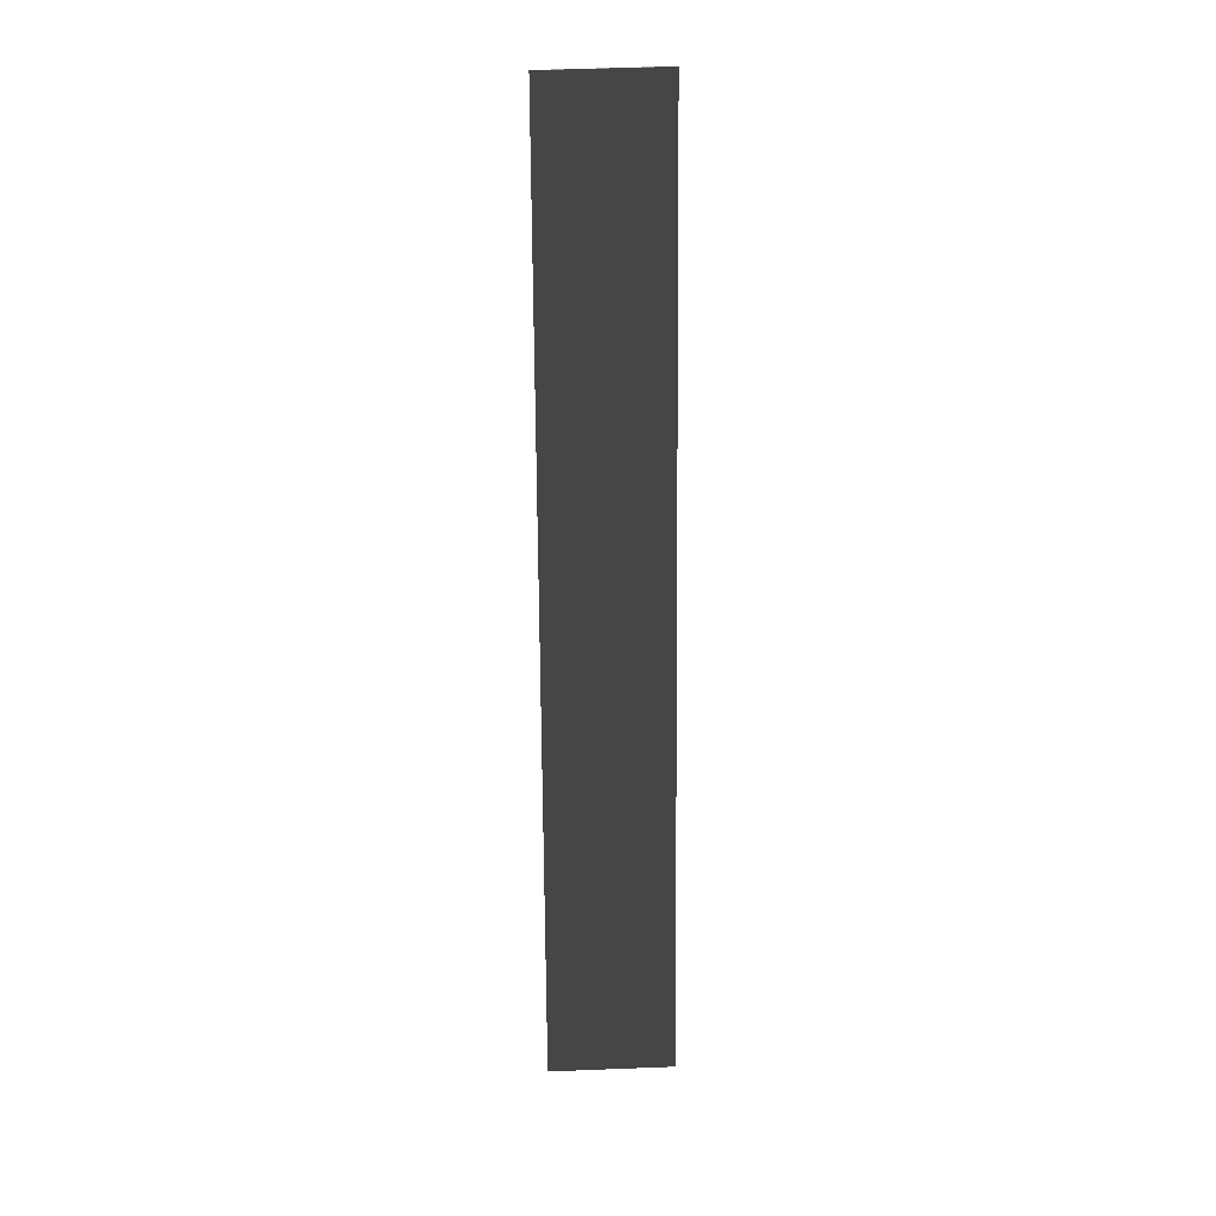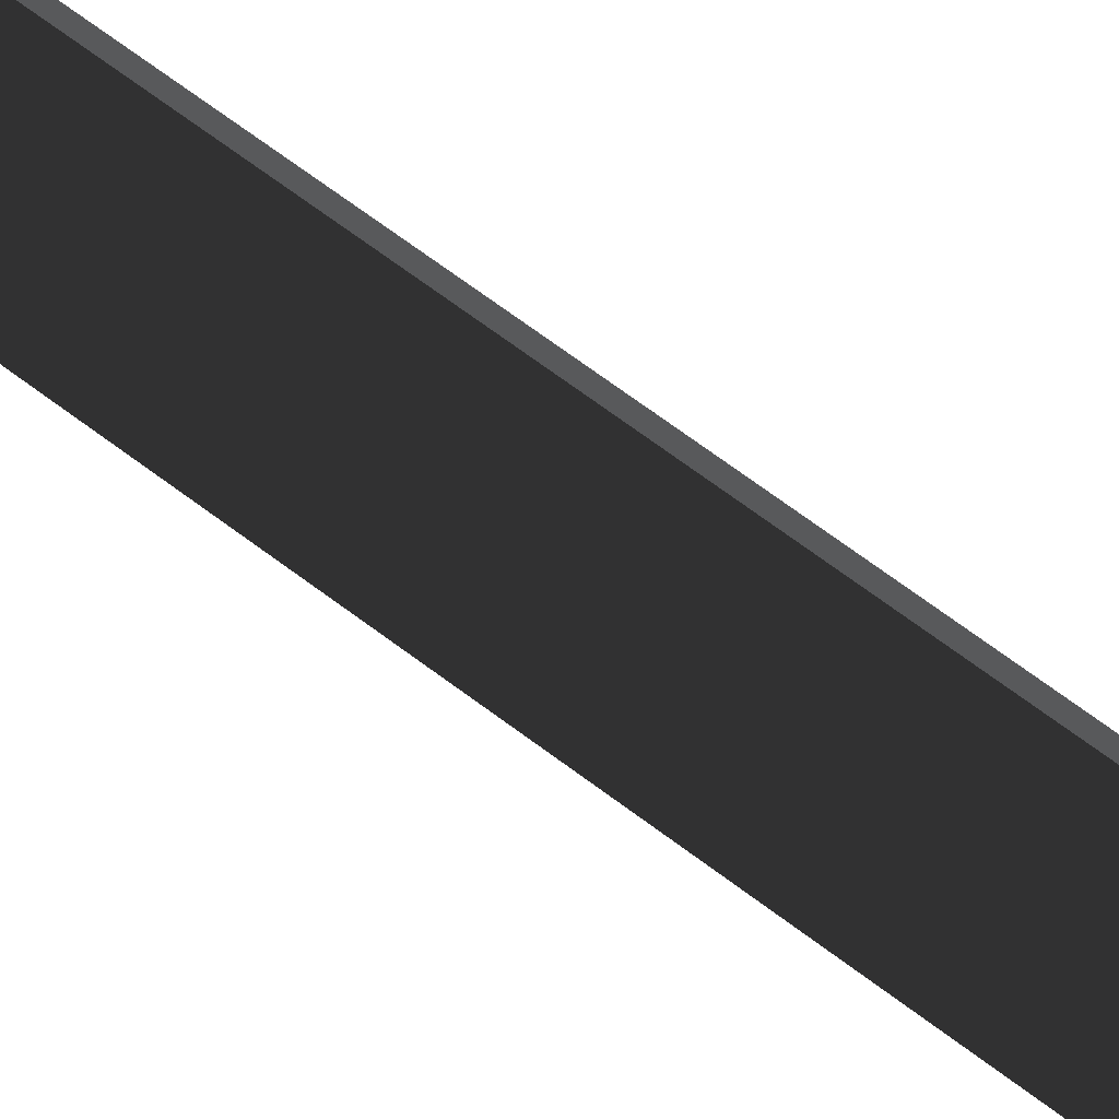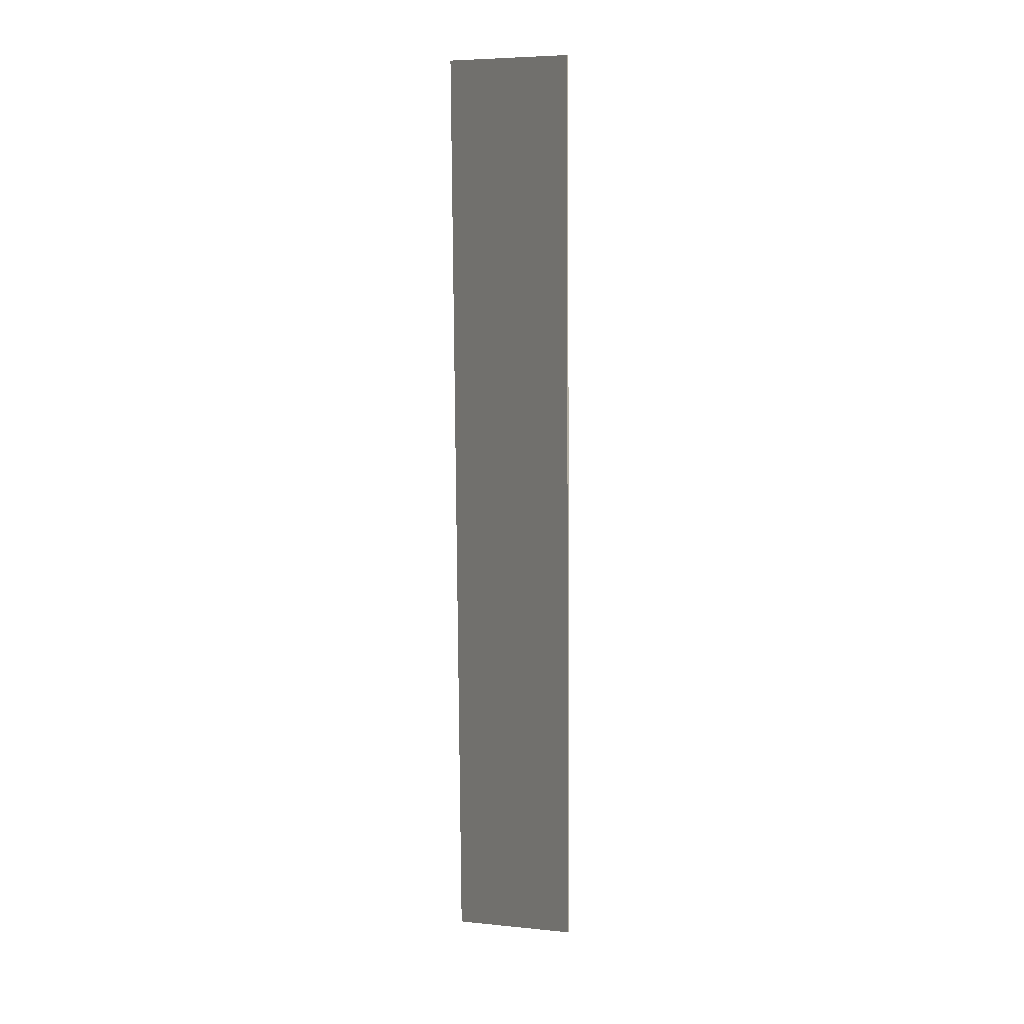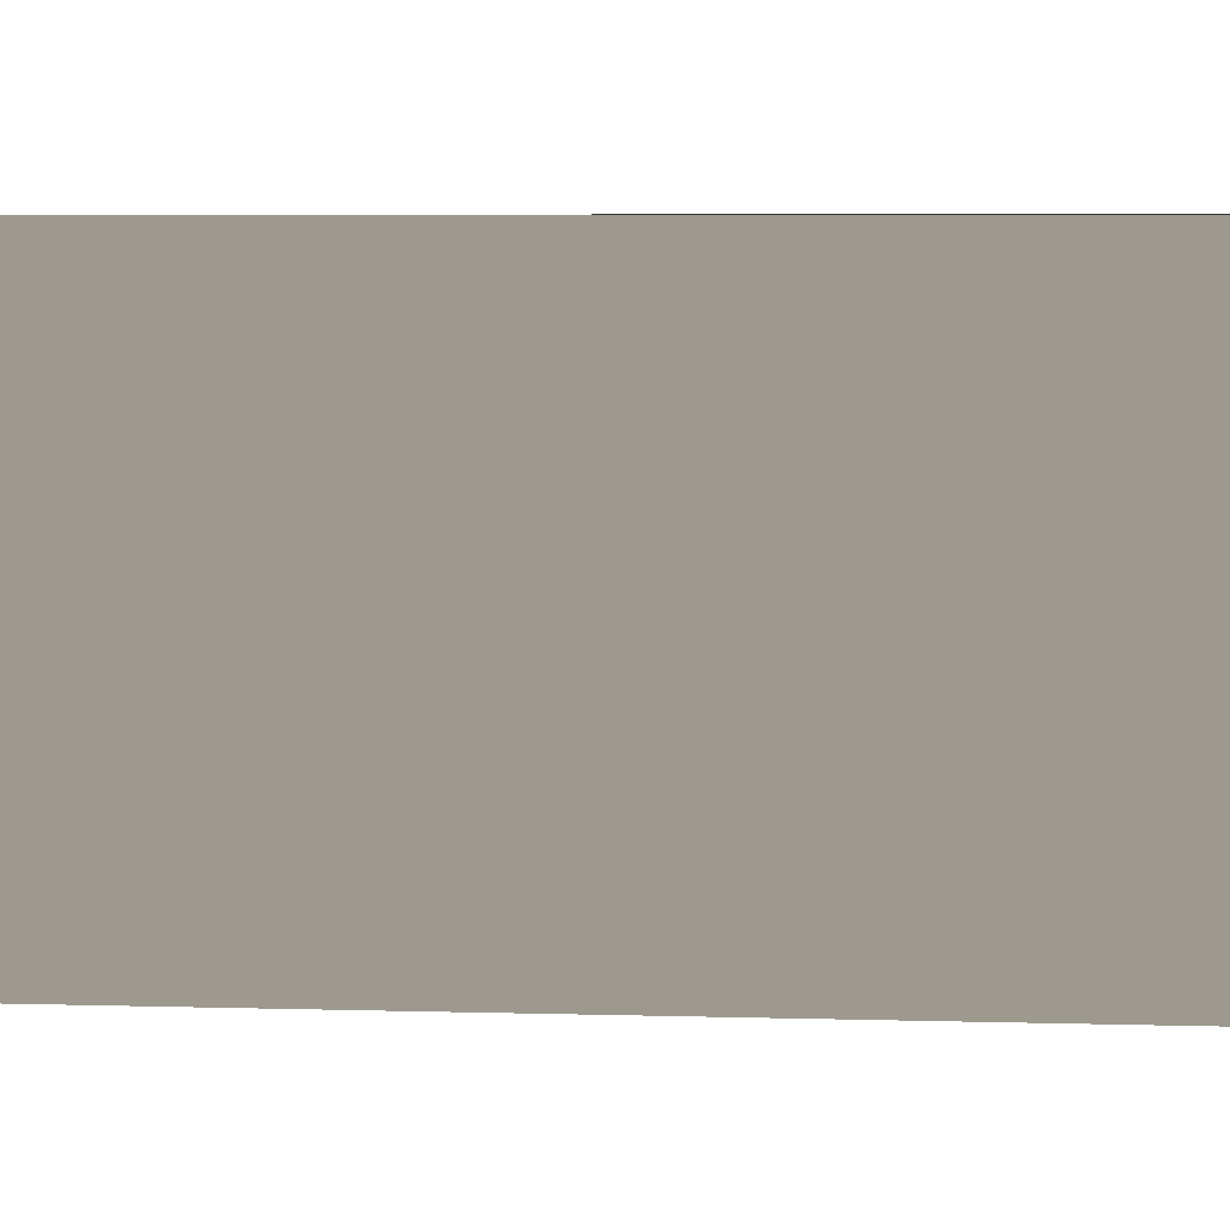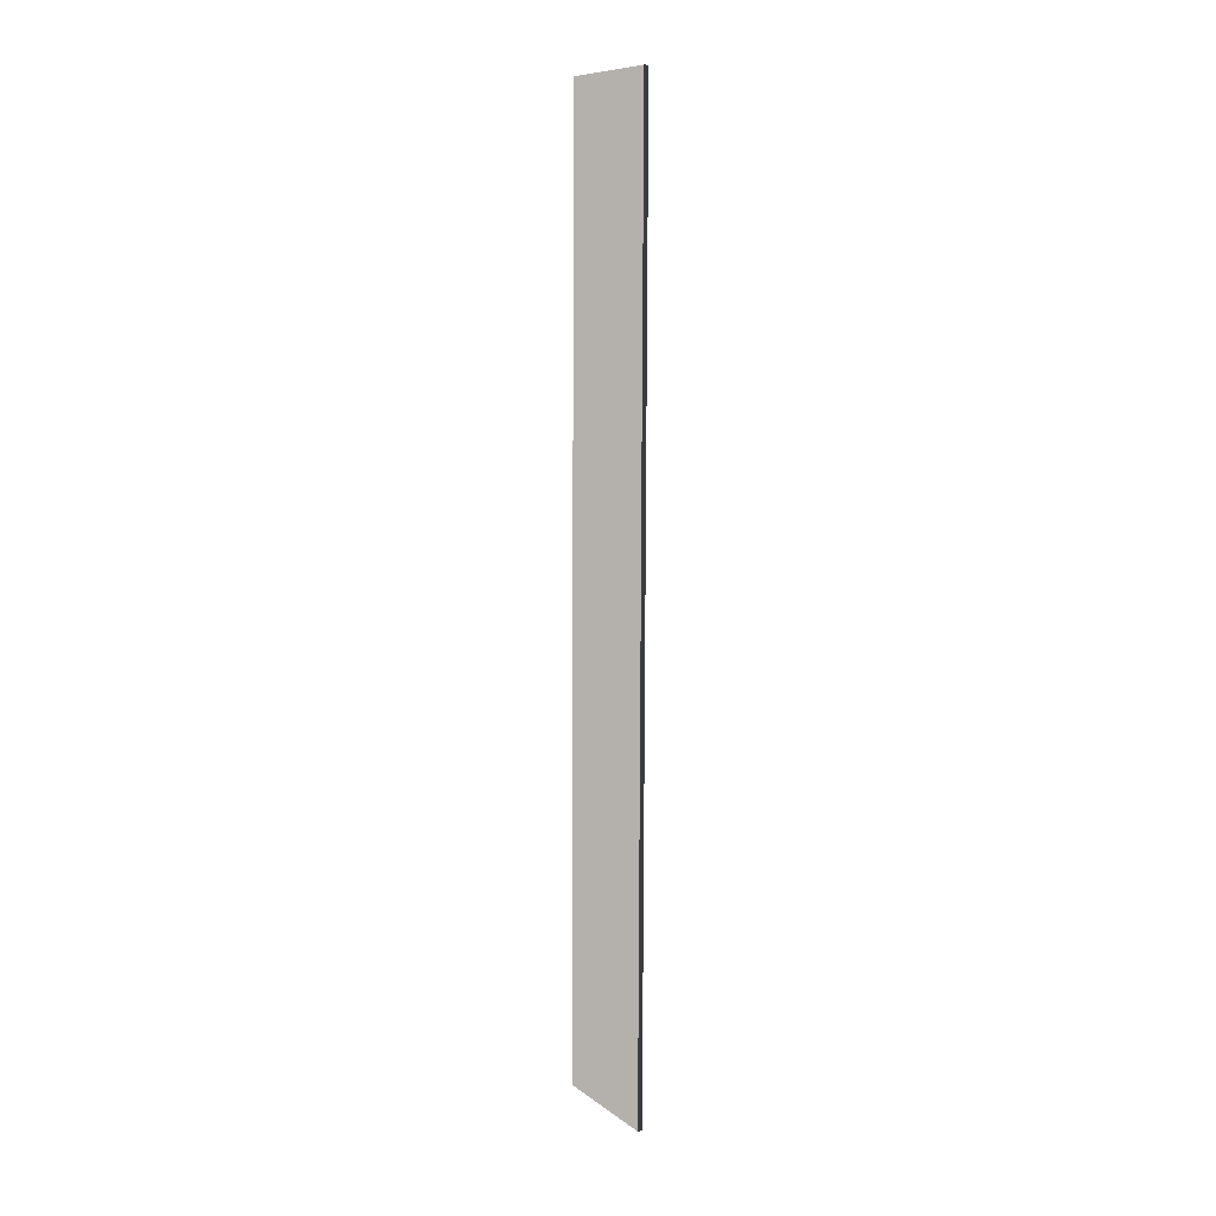
<metadata>
{"format":"obj","ext":"obj","renderer":"f3d","projection":"perspective","resolution":1024,"background":"white","views":[{"elev":18.2,"azim":-92.0,"up":"+Y"},{"elev":58.2,"azim":129.3,"up":"+Z"},{"elev":10.5,"azim":-73.3,"up":"+Y"},{"elev":3.3,"azim":-73.9,"up":"+Z"},{"elev":7.9,"azim":150.4,"up":"+Y"}]}
</metadata>
<code>
v 0.0457 9.504 0.9395
v -0.04571 9.504 0.9395
v -0.04571 9.446 -1.558
v 0.04572 9.446 -1.558
v 0.04571 -9.457 1.078
v 0.04571 -9.515 -1.42
v -0.0457 -9.515 -1.42
v -0.04572 -9.457 1.078
v 0.0457 9.504 0.9395
v 0.04571 -9.457 1.078
v -0.04572 -9.457 1.078
v -0.04571 9.504 0.9395
v -0.04571 9.504 0.9395
v -0.04572 -9.457 1.078
v -0.0457 -9.515 -1.42
v -0.04571 9.446 -1.558
v -0.04571 9.446 -1.558
v -0.0457 -9.515 -1.42
v 0.04571 -9.515 -1.42
v 0.04572 9.446 -1.558
v 0.04572 9.446 -1.558
v 0.04571 -9.515 -1.42
v 0.04571 -9.457 1.078
v 0.0457 9.504 0.9395
g Wall_t6_35284_949
f 1 3 2
f 1 4 3
f 5 7 6
f 5 8 7
f 9 11 10
f 9 12 11
f 13 15 14
f 13 16 15
f 17 19 18
f 17 20 19
f 21 23 22
f 21 24 23

</code>
